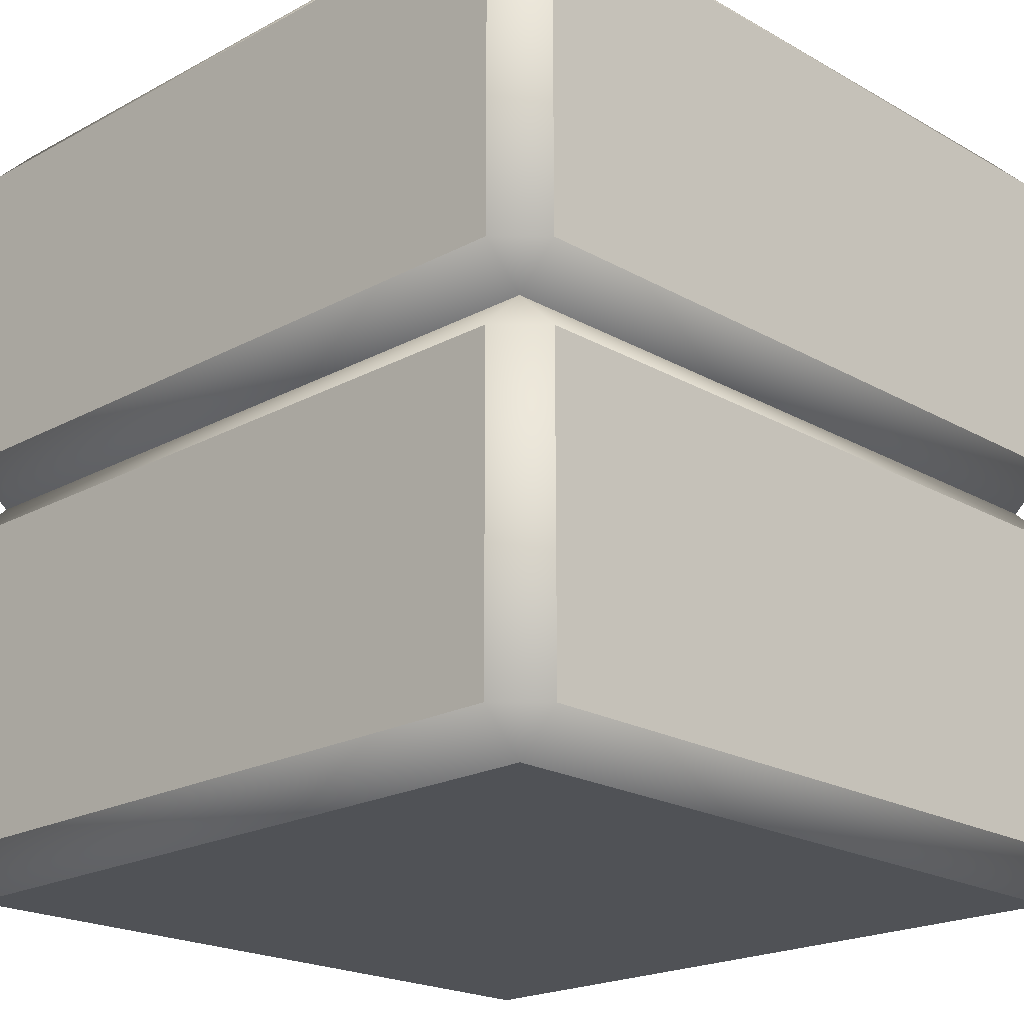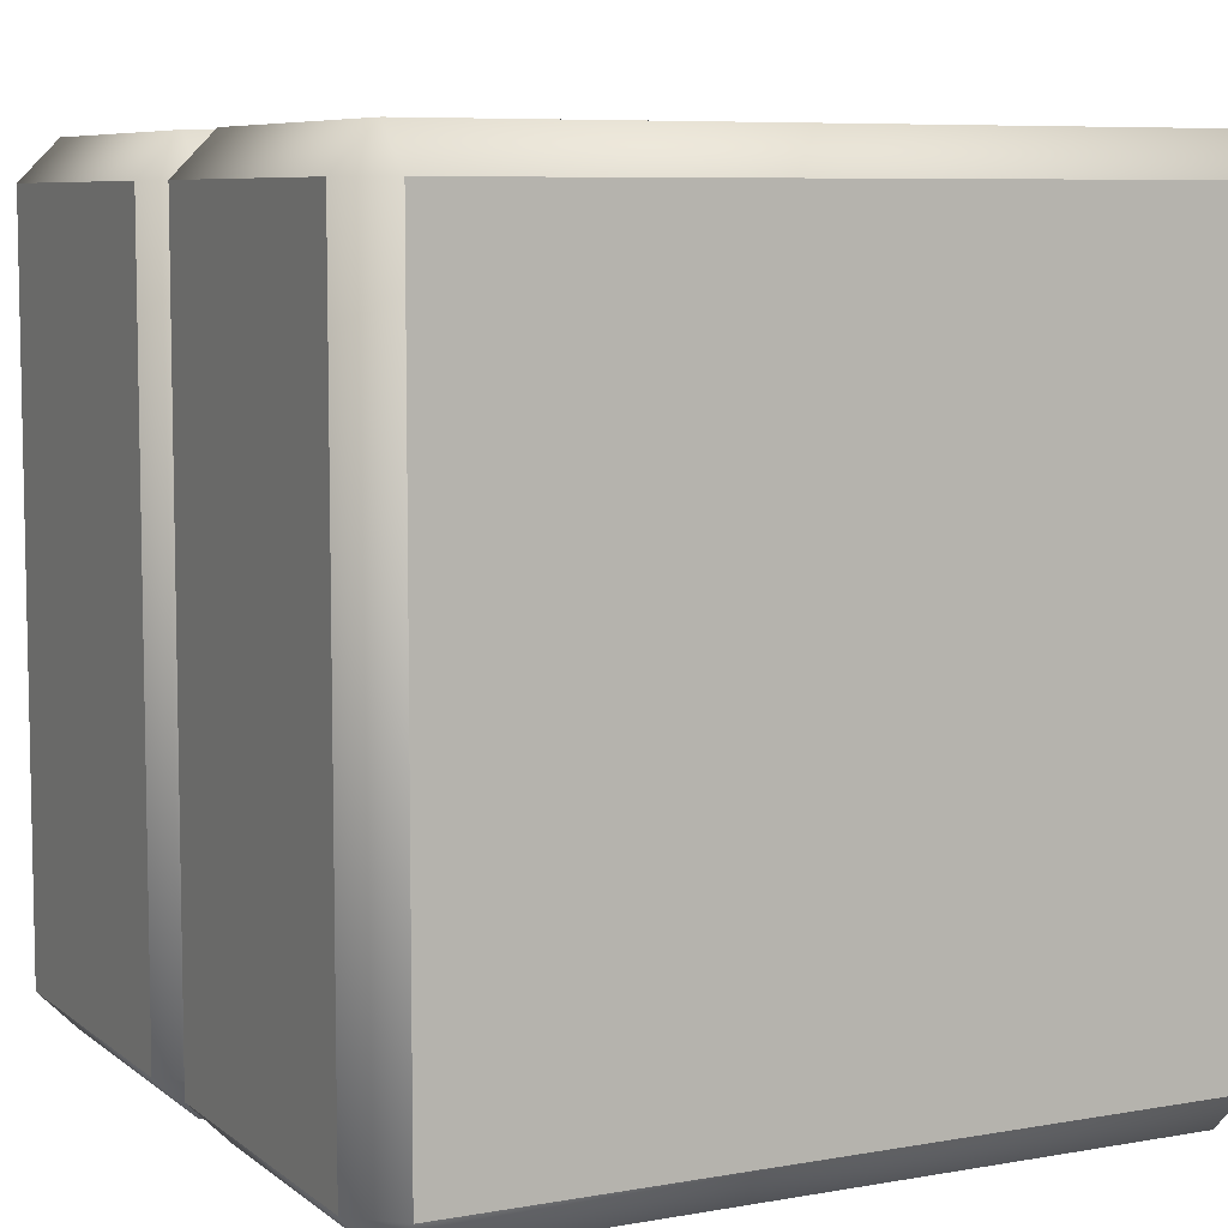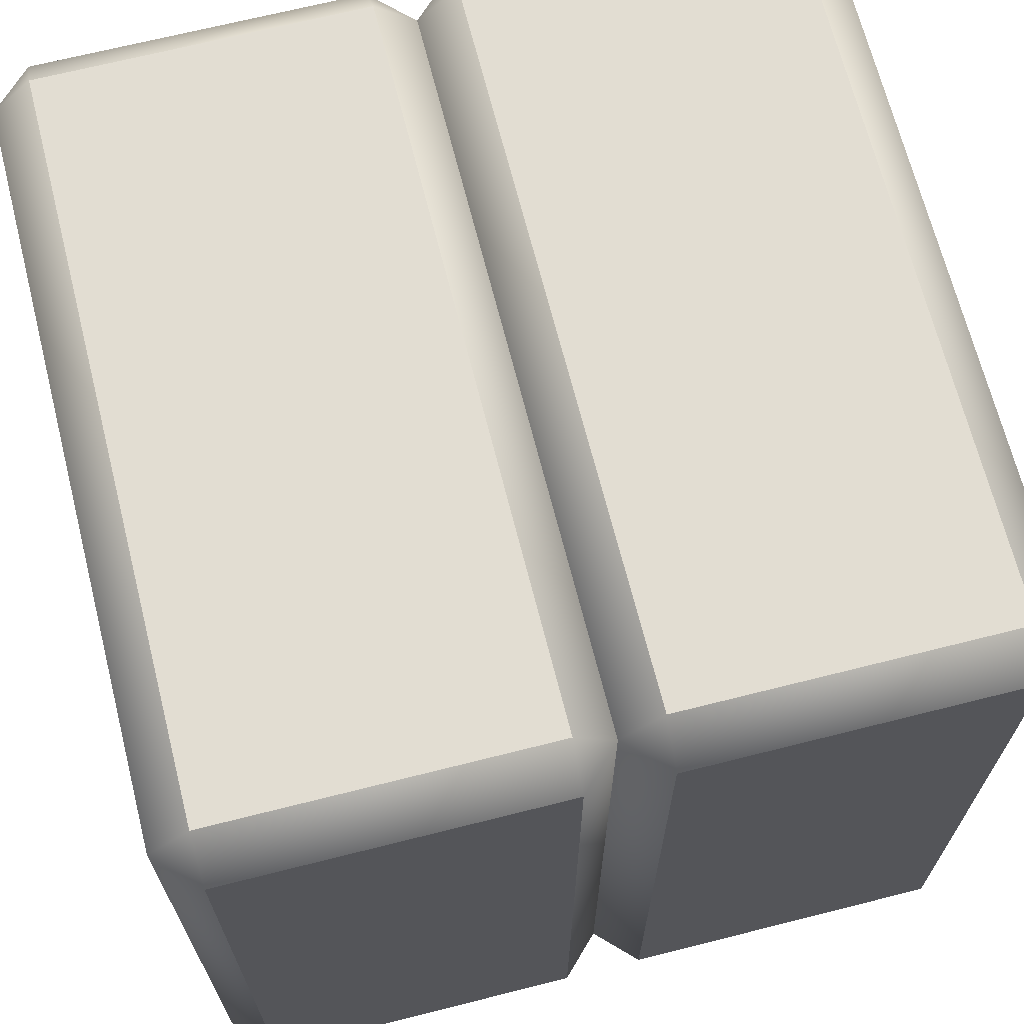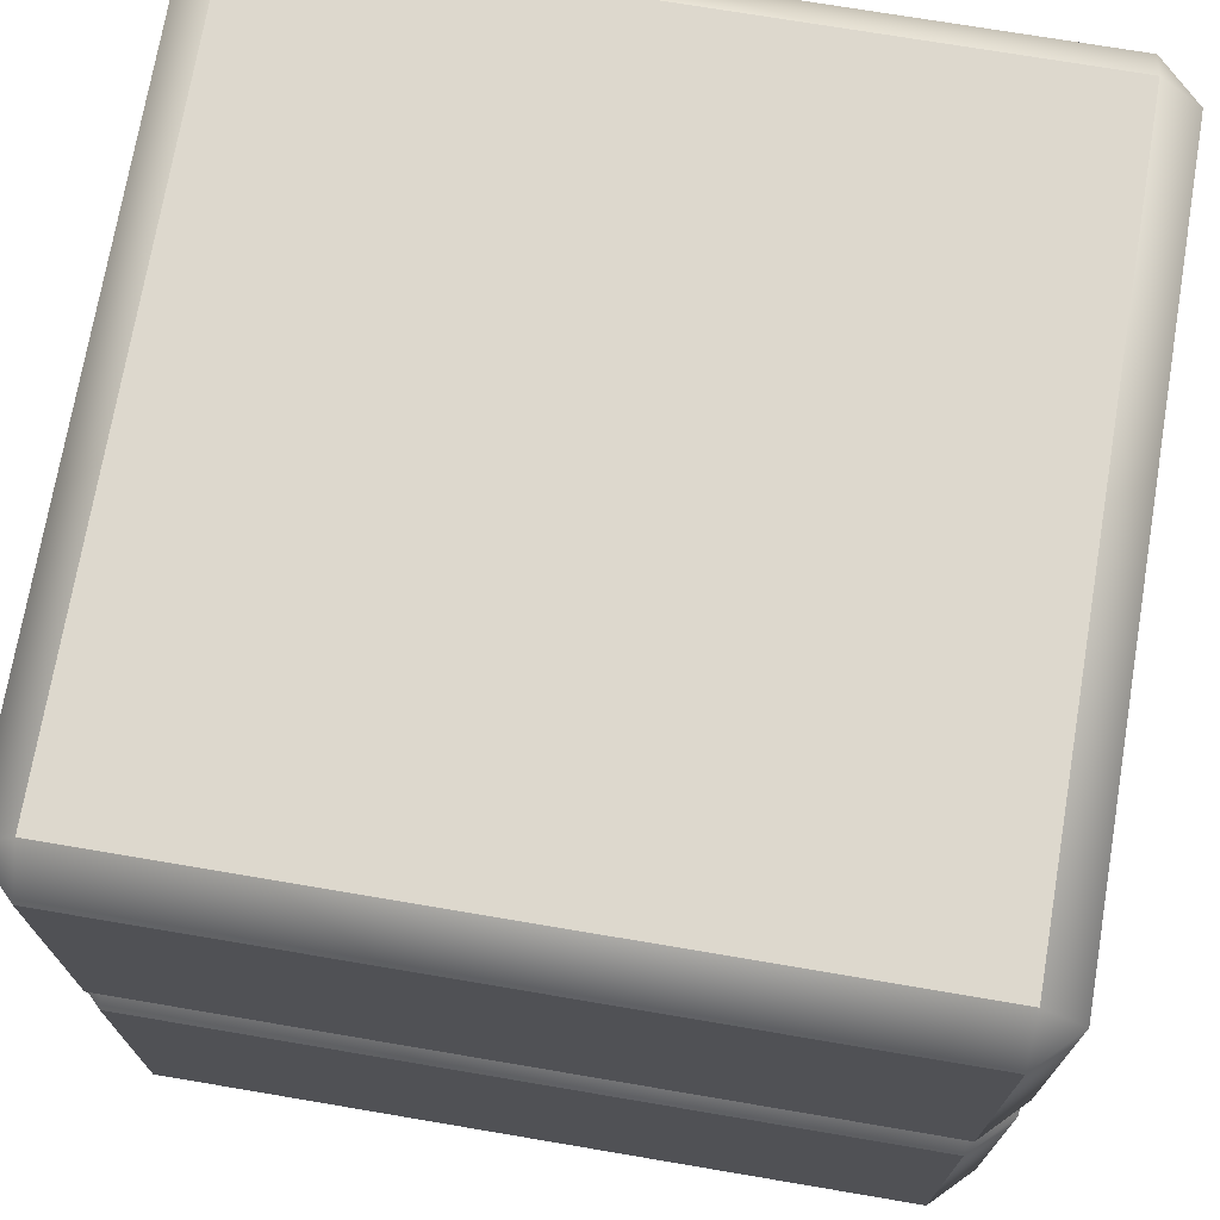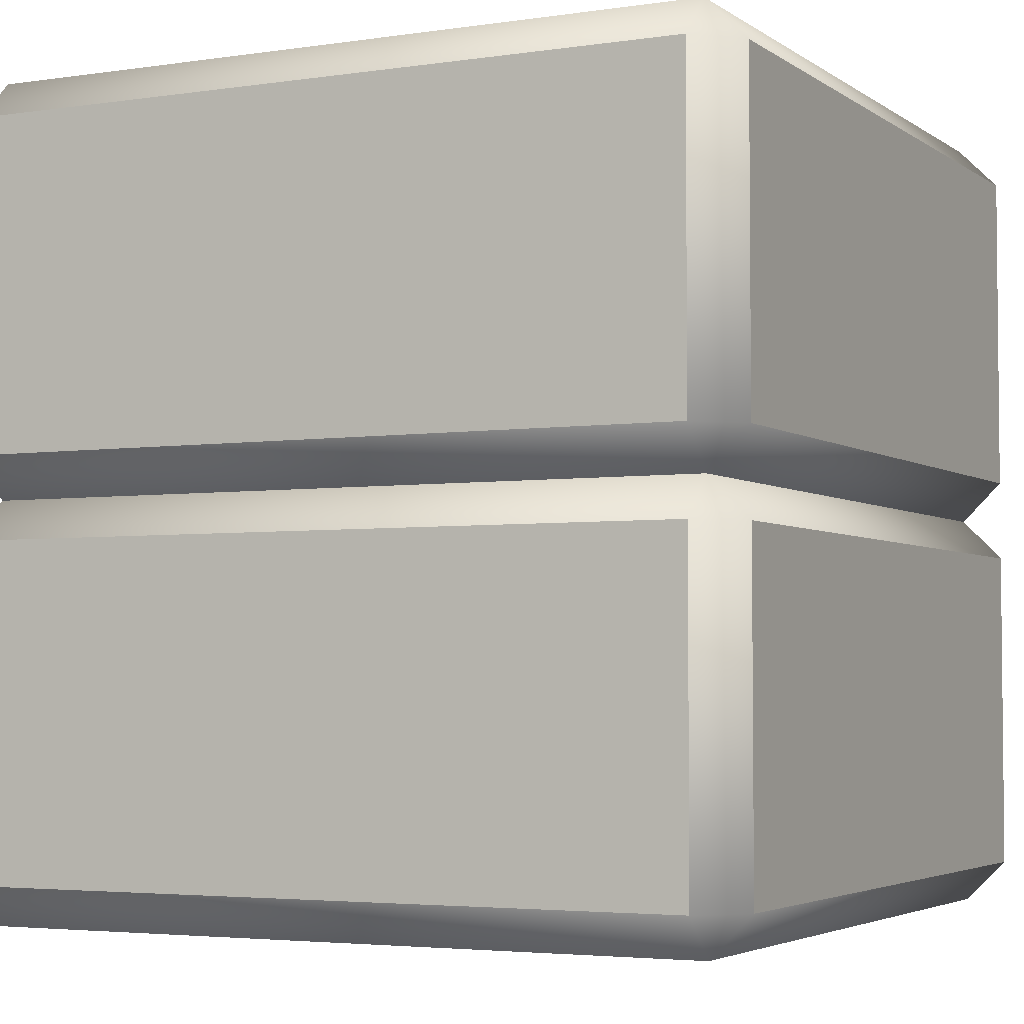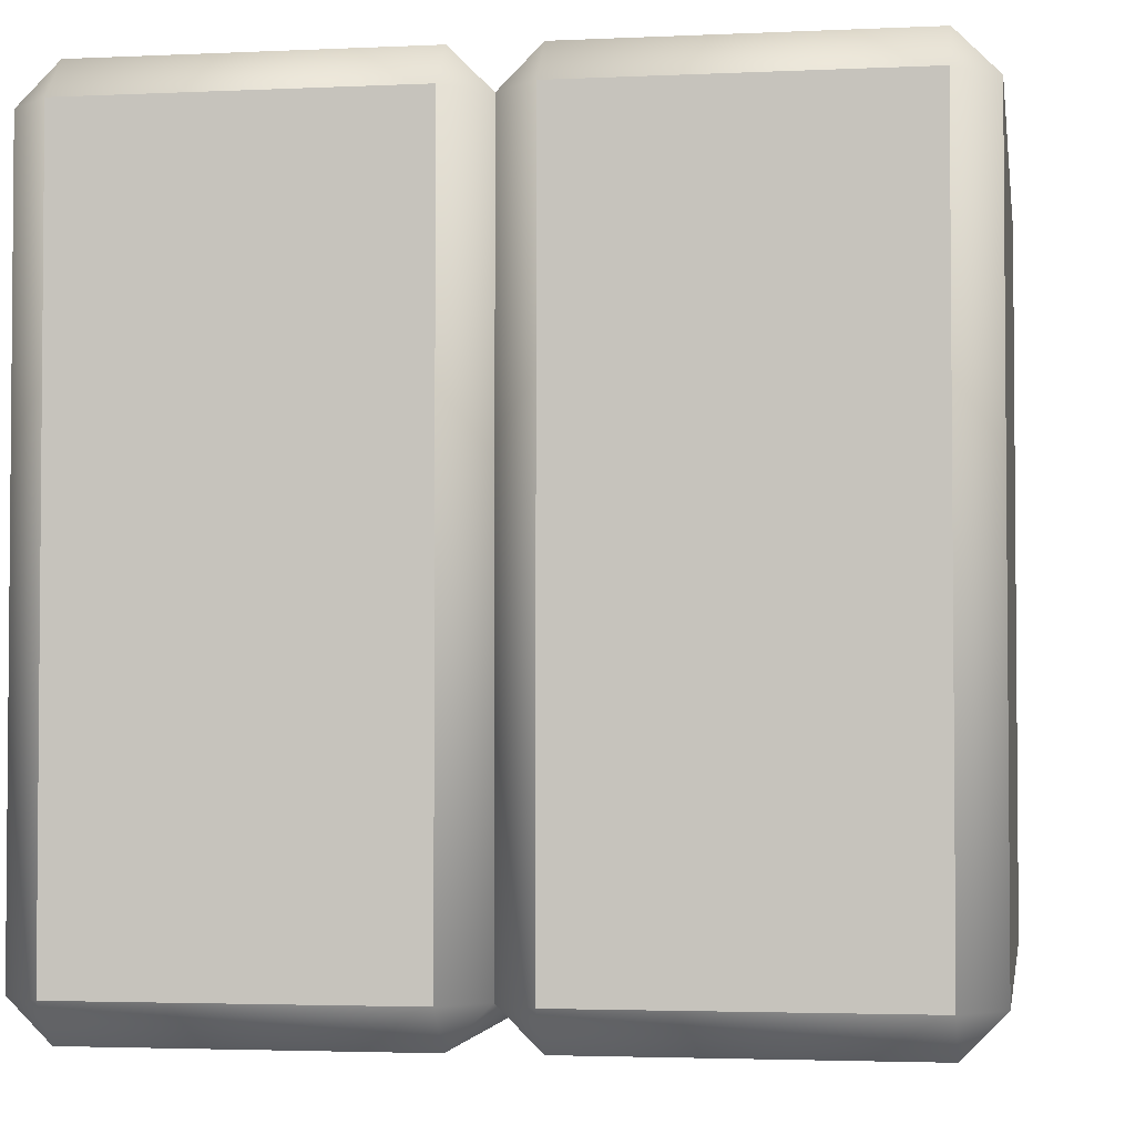
<metadata>
{"format":"obj","ext":"obj","renderer":"f3d","projection":"perspective","resolution":1024,"background":"white","views":[{"elev":-20.7,"azim":44.3,"up":"+Y"},{"elev":7.3,"azim":-27.0,"up":"+Z"},{"elev":68.2,"azim":-104.2,"up":"+Z"},{"elev":72.2,"azim":-80.4,"up":"+Y"},{"elev":-3.8,"azim":26.6,"up":"+Y"},{"elev":-3.0,"azim":99.2,"up":"+Z"}]}
</metadata>
<code>
o platform_1x1x1_red
v -0.45 0.55 0.5
v -0.5 0.55 0.45
v -0.45 0.95 0.5
v -0.45 1 0.45
v -0.5 0.95 0.45
v -0.45 0.5 -0.45
v -0.5 0.55 -0.45
v -0.45 0.55 -0.5
v -0.45 1 -0.45
v -0.45 0.95 -0.5
v -0.5 0.95 -0.45
v 0.5 0.55 0.45
v 0.45 0.55 0.5
v 0.45 1 0.45
v 0.45 0.95 0.5
v 0.5 0.95 0.45
v 0.45 0.55 -0.5
v 0.5 0.55 -0.45
v 0.45 1 -0.45
v 0.5 0.95 -0.45
v 0.45 0.95 -0.5
v -0.45 0 0.45
v -0.45 0.05 0.5
v -0.5 0.05 0.45
v -0.45 0.45 0.5
v -0.45 0.5 0.45
v -0.5 0.45 0.45
v -0.45 0 -0.45
v -0.5 0.05 -0.45
v -0.45 0.05 -0.5
v -0.45 0.45 -0.5
v -0.5 0.45 -0.45
v 0.45 0 0.45
v 0.5 0.05 0.45
v 0.45 0.05 0.5
v 0.45 0.5 0.45
v 0.45 0.45 0.5
v 0.5 0.45 0.45
v 0.45 0 -0.45
v 0.45 0.05 -0.5
v 0.5 0.05 -0.45
v 0.45 0.5 -0.45
v 0.5 0.45 -0.45
v 0.45 0.45 -0.5
f 13 15 3 1
f 18 20 16 12
f 19 9 4 14
f 2 5 11 7
f 8 10 21 17
f 26 1 2
f 3 4 5
f 6 7 8
f 9 10 11
f 36 12 13
f 14 15 16
f 42 17 18
f 19 20 21
f 6 26 2 7
f 1 3 5 2
f 4 9 11 5
f 10 8 7 11
f 42 6 8 17
f 9 19 21 10
f 20 18 17 21
f 36 42 18 12
f 19 14 16 20
f 15 13 12 16
f 26 36 13 1
f 14 4 3 15
f 35 37 25 23
f 41 43 38 34
f 24 27 32 29
f 30 31 44 40
f 22 23 24
f 25 26 27
f 28 29 30
f 6 31 32
f 33 34 35
f 36 37 38
f 39 40 41
f 42 43 44
f 28 22 24 29
f 23 25 27 24
f 26 6 32 27
f 31 30 29 32
f 39 28 30 40
f 6 42 44 31
f 43 41 40 44
f 33 39 41 34
f 42 36 38 43
f 37 35 34 38
f 22 33 35 23
f 36 26 25 37
f 28 39 33 22

</code>
